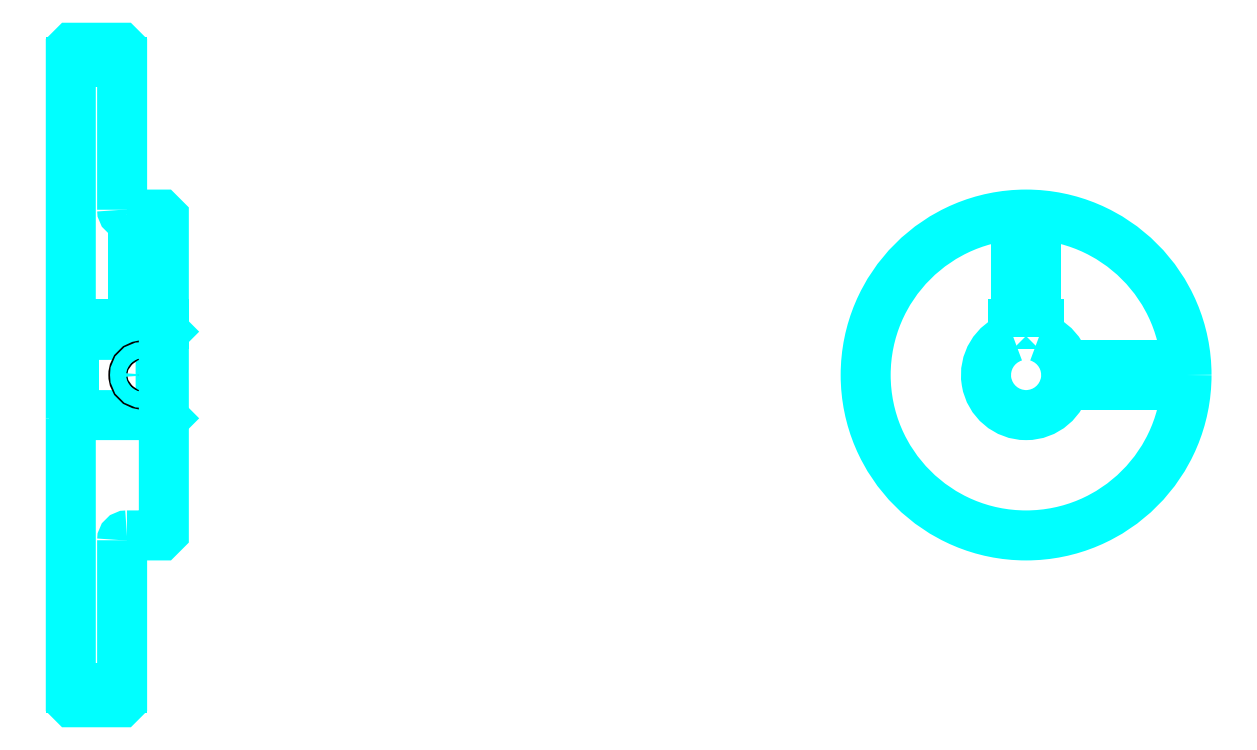
<metadata>
{"format":"dxf","ext":"dxf","renderer":"ezdxf+matplotlib","layout":"modelspace","background":"white","min_lineweight":24,"dpi":150}
</metadata>
<code>
0
SECTION
2
ENTITIES
0
LINE
8
0
10
227.2
20
326.1
30
0
11
243.2
21
326.1
31
0
0
LINE
8
0
10
227.2
20
131.1
30
0
11
243.2
21
131.1
31
0
0
LINE
8
0
10
255.2
20
216.1
30
0
11
256.2
21
215.1
31
0
0
LINE
8
0
10
255.2
20
241.1
30
0
11
256.2
21
242.1
31
0
0
LINE
8
0
10
228.2
20
241.1
30
0
11
228.2
21
216.1
31
0
0
POLYLINE
8
0
66
1
10
0
20
0
30
0
70
2
0
VERTEX
8
0
10
227.2
20
215.1
30
0
70
0
0
VERTEX
8
0
10
228.2
20
216.1
30
0
70
0
0
VERTEX
8
0
10
255.2
20
216.1
30
0
70
0
0
VERTEX
8
0
10
255.2
20
241.1
30
0
70
0
0
VERTEX
8
0
10
228.2
20
241.1
30
0
70
0
0
VERTEX
8
0
10
227.2
20
242.1
30
0
70
0
0
SEQEND
8
0
0
ARC
8
0
10
244.7
20
280.1
30
0
40
1.5
50
180
51
270
0
ARC
8
0
10
244.7
20
177.1
30
0
40
1.5
50
90
51
180
0
ARC
8
0
10
524.9
20
228.6
30
0
40
12.5
50
108.7
51
71.34
0
POLYLINE
8
0
66
1
10
0
20
0
30
0
70
2
0
VERTEX
8
0
10
528.9
20
240.4
30
0
70
0
0
VERTEX
8
0
10
528.9
20
244.4
30
0
70
0
0
VERTEX
8
0
10
520.9
20
244.4
30
0
70
0
0
VERTEX
8
0
10
520.9
20
240.4
30
0
70
0
0
SEQEND
8
0
0
LINE
8
0
10
227.2
20
244.4
30
0
11
256.2
21
244.4
31
0
0
POLYLINE
8
0
66
1
10
0
20
0
30
0
70
2
0
VERTEX
8
0
10
252.7
20
278.6
30
0
70
0
0
VERTEX
8
0
10
252.7
20
244.4
30
0
70
0
0
SEQEND
8
0
0
POLYLINE
8
0
66
1
10
0
20
0
30
0
70
2
0
VERTEX
8
0
10
246.7
20
278.6
30
0
70
0
0
VERTEX
8
0
10
246.7
20
244.4
30
0
70
0
0
SEQEND
8
0
0
POLYLINE
8
0
66
1
10
0
20
0
30
0
70
2
0
VERTEX
8
0
10
252.1
20
278.6
30
0
70
0
0
VERTEX
8
0
10
252.1
20
244.4
30
0
70
0
0
SEQEND
8
0
0
POLYLINE
8
0
66
1
10
0
20
0
30
0
70
2
0
VERTEX
8
0
10
247.2
20
278.6
30
0
70
0
0
VERTEX
8
0
10
247.2
20
244.4
30
0
70
0
0
SEQEND
8
0
0
POLYLINE
8
0
66
1
10
0
20
0
30
0
70
2
0
VERTEX
8
0
10
521.9
20
244.4
30
0
70
0
0
VERTEX
8
0
10
521.9
20
278.5
30
0
70
0
0
SEQEND
8
0
0
POLYLINE
8
0
66
1
10
0
20
0
30
0
70
2
0
VERTEX
8
0
10
527.9
20
244.4
30
0
70
0
0
VERTEX
8
0
10
527.9
20
278.5
30
0
70
0
0
SEQEND
8
0
0
POLYLINE
8
0
66
1
10
0
20
0
30
0
70
2
0
VERTEX
8
0
10
522.4
20
244.4
30
0
70
0
0
VERTEX
8
0
10
522.4
20
278.5
30
0
70
0
0
SEQEND
8
0
0
POLYLINE
8
0
66
1
10
0
20
0
30
0
70
2
0
VERTEX
8
0
10
527.4
20
244.4
30
0
70
0
0
VERTEX
8
0
10
527.4
20
278.5
30
0
70
0
0
SEQEND
8
0
0
CIRCLE
8
0
10
249.7
20
228.6
30
0
40
3
0
CIRCLE
8
0
10
249.7
20
228.6
30
0
40
2.46
0
POLYLINE
8
0
66
1
10
0
20
0
30
0
70
2
0
VERTEX
8
0
10
537
20
231.6
30
0
70
0
0
VERTEX
8
0
10
574.8
20
231.6
30
0
70
0
0
SEQEND
8
0
0
POLYLINE
8
0
66
1
10
0
20
0
30
0
70
2
0
VERTEX
8
0
10
537
20
225.6
30
0
70
0
0
VERTEX
8
0
10
574.8
20
225.6
30
0
70
0
0
SEQEND
8
0
0
POLYLINE
8
0
66
1
10
0
20
0
30
0
70
2
0
VERTEX
8
0
10
537.1
20
231
30
0
70
0
0
VERTEX
8
0
10
574.8
20
231
30
0
70
0
0
SEQEND
8
0
0
POLYLINE
8
0
66
1
10
0
20
0
30
0
70
2
0
VERTEX
8
0
10
537.1
20
226.1
30
0
70
0
0
VERTEX
8
0
10
574.8
20
226.1
30
0
70
0
0
SEQEND
8
0
0
POLYLINE
8
0
66
1
10
0
20
0
30
0
70
2
0
VERTEX
8
0
10
227.2
20
215.1
30
0
70
0
0
VERTEX
8
0
10
227.2
20
127.1
30
0
70
0
0
VERTEX
8
0
10
227.7
20
126.6
30
0
70
0
0
VERTEX
8
0
10
242.7
20
126.6
30
0
70
0
0
VERTEX
8
0
10
243.2
20
127.1
30
0
70
0
0
VERTEX
8
0
10
243.2
20
177.1
30
0
70
0
0
SEQEND
8
0
0
POLYLINE
8
0
66
1
10
0
20
0
30
0
70
2
0
VERTEX
8
0
10
244.7
20
178.6
30
0
70
0
0
VERTEX
8
0
10
255.2
20
178.6
30
0
70
0
0
VERTEX
8
0
10
256.2
20
179.6
30
0
70
0
0
VERTEX
8
0
10
256.2
20
277.6
30
0
70
0
0
VERTEX
8
0
10
255.2
20
278.6
30
0
70
0
0
VERTEX
8
0
10
244.7
20
278.6
30
0
70
0
0
SEQEND
8
0
0
POLYLINE
8
0
66
1
10
0
20
0
30
0
70
2
0
VERTEX
8
0
10
243.2
20
280.1
30
0
70
0
0
VERTEX
8
0
10
243.2
20
330.1
30
0
70
0
0
VERTEX
8
0
10
242.7
20
330.6
30
0
70
0
0
VERTEX
8
0
10
227.7
20
330.6
30
0
70
0
0
VERTEX
8
0
10
227.2
20
330.1
30
0
70
0
0
VERTEX
8
0
10
227.2
20
215.1
30
0
70
0
0
SEQEND
8
0
0
CIRCLE
8
0
10
524.9
20
228.6
30
0
40
50
0
ENDSEC
0
EOF

</code>
